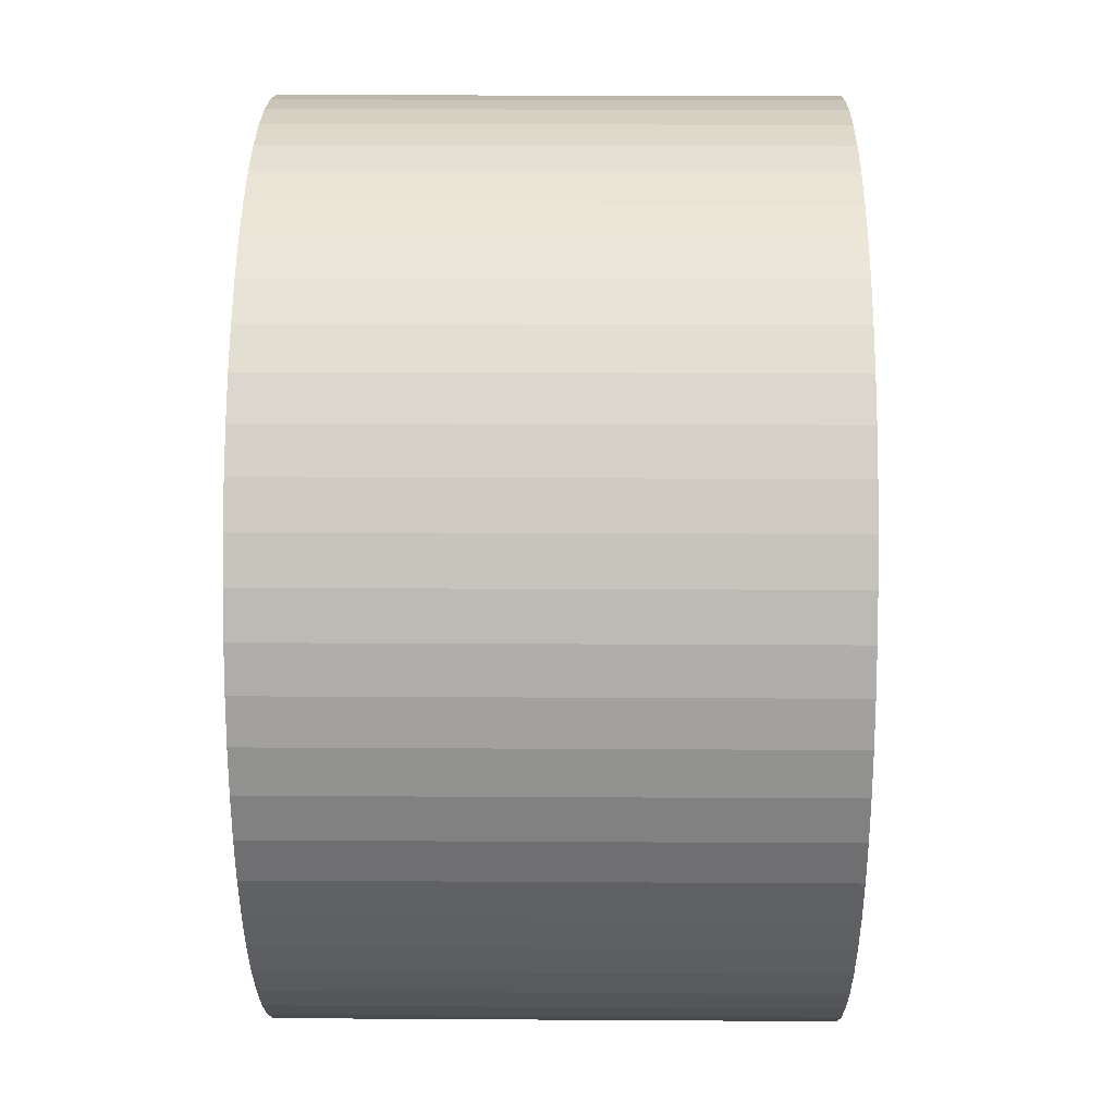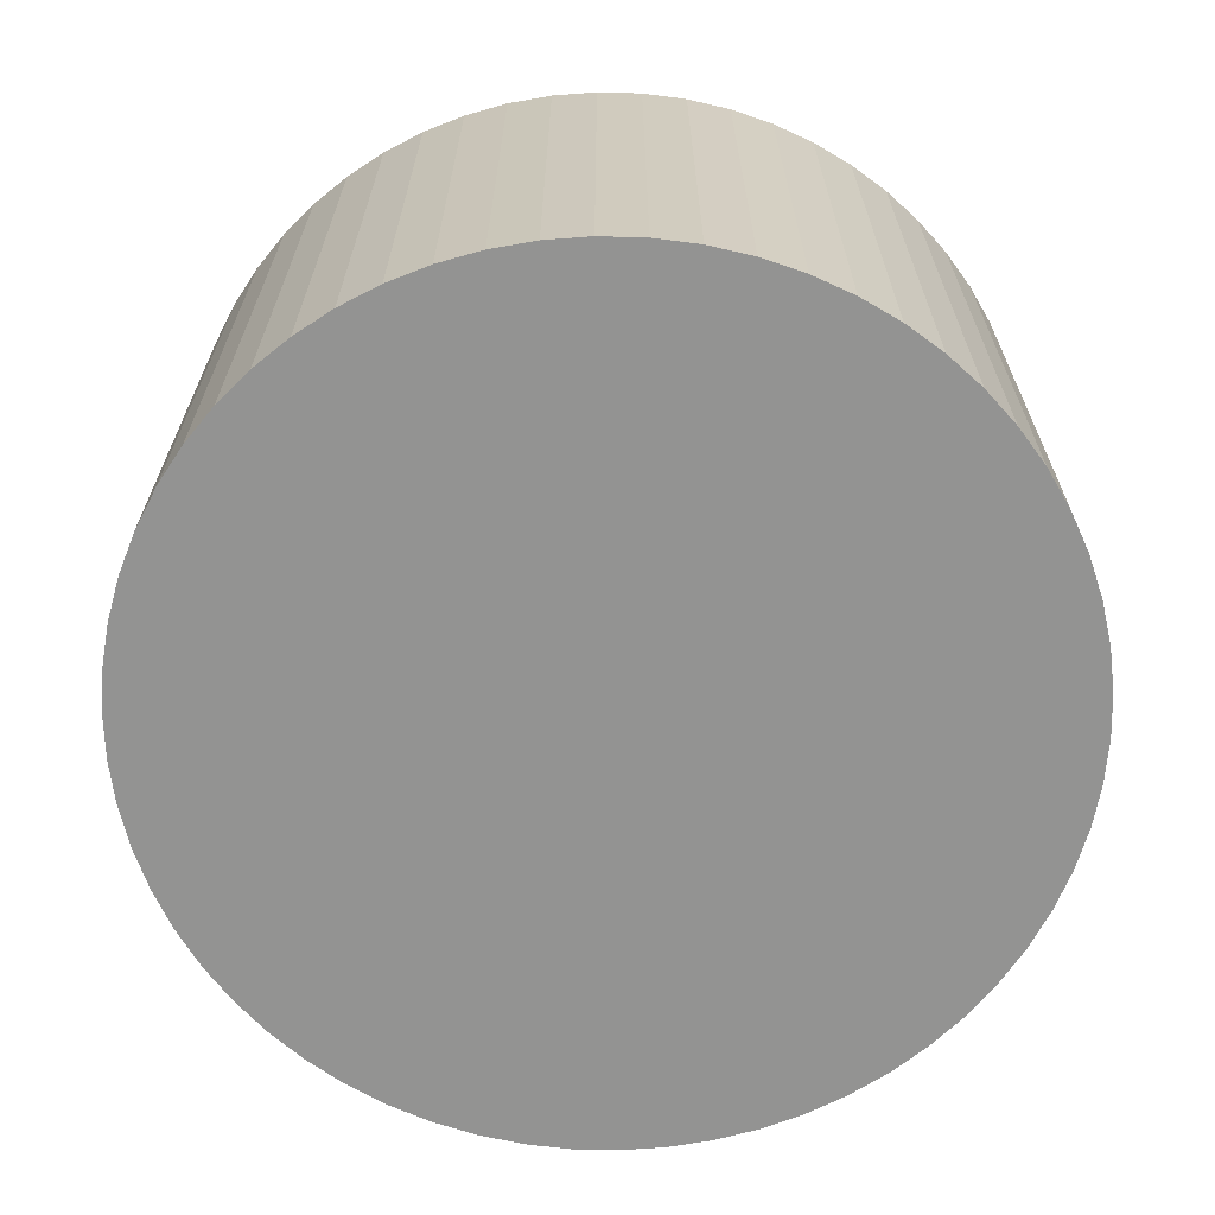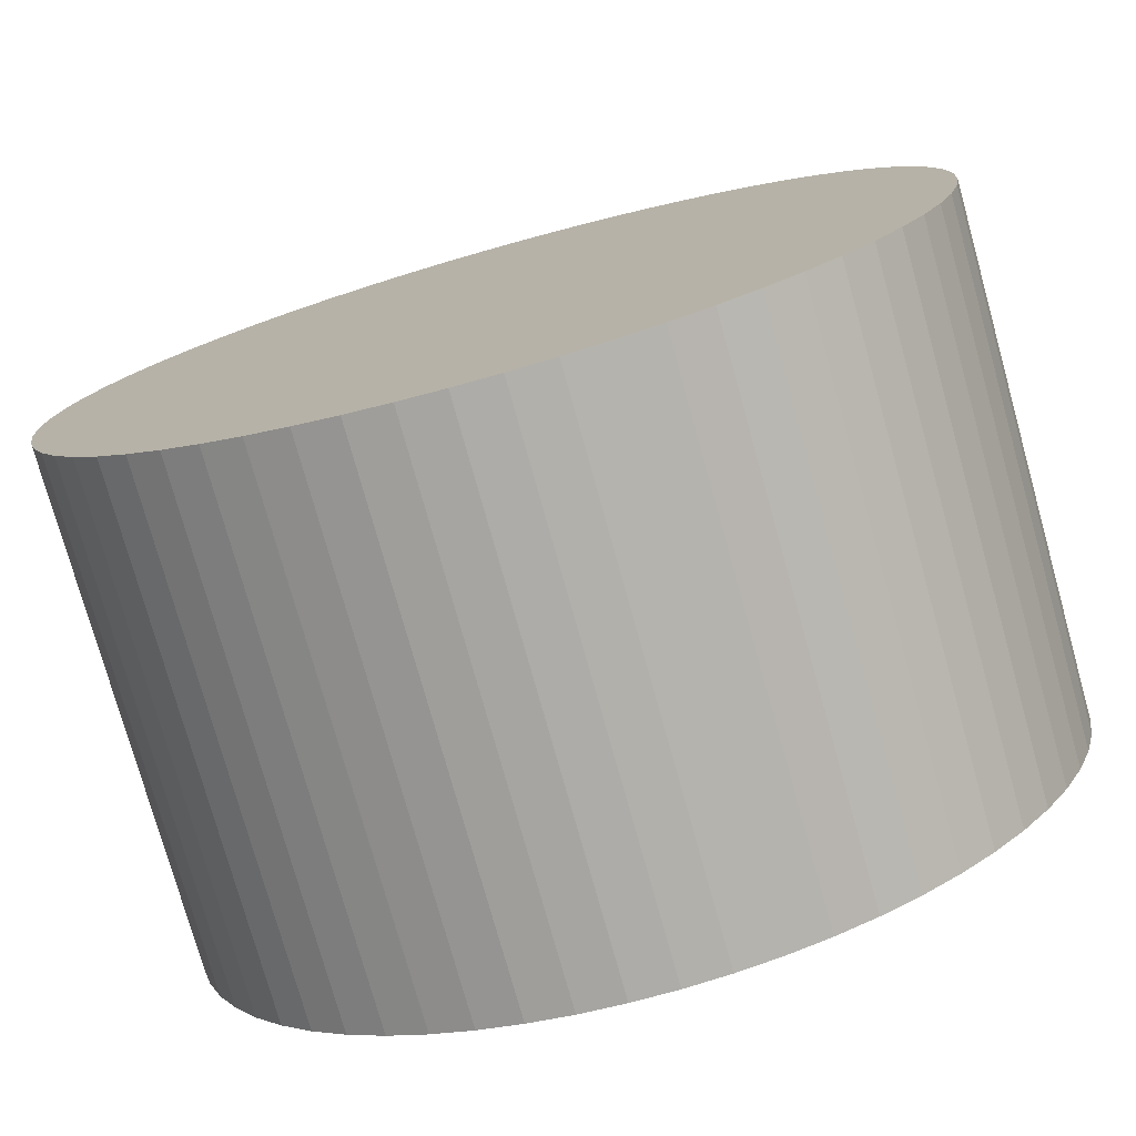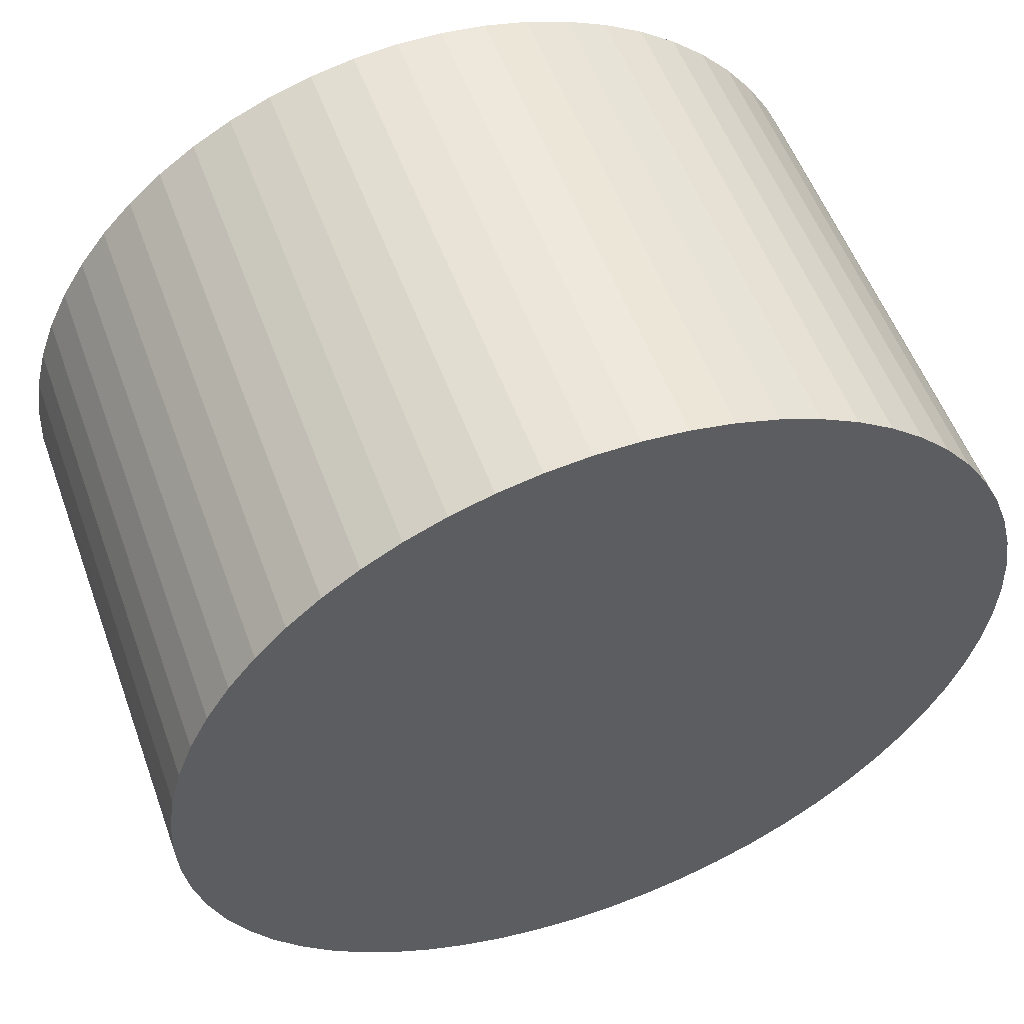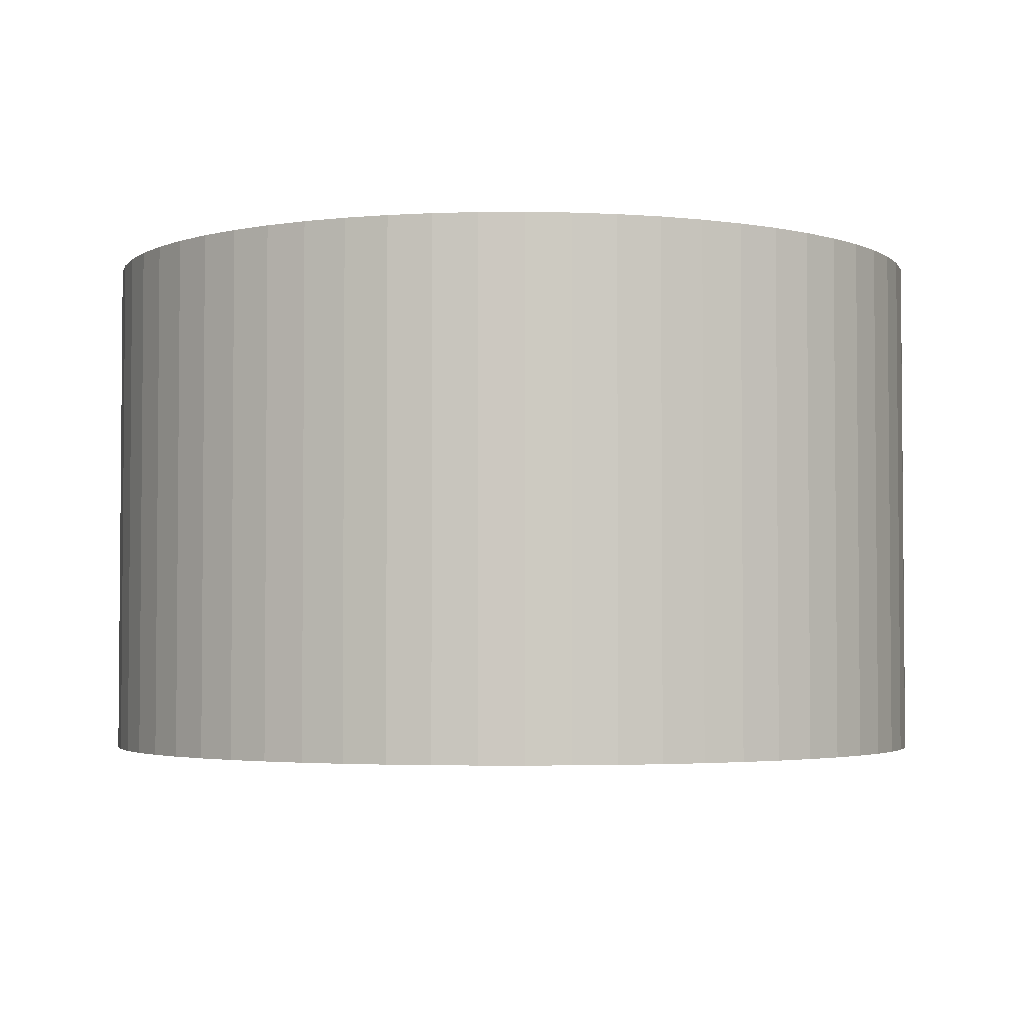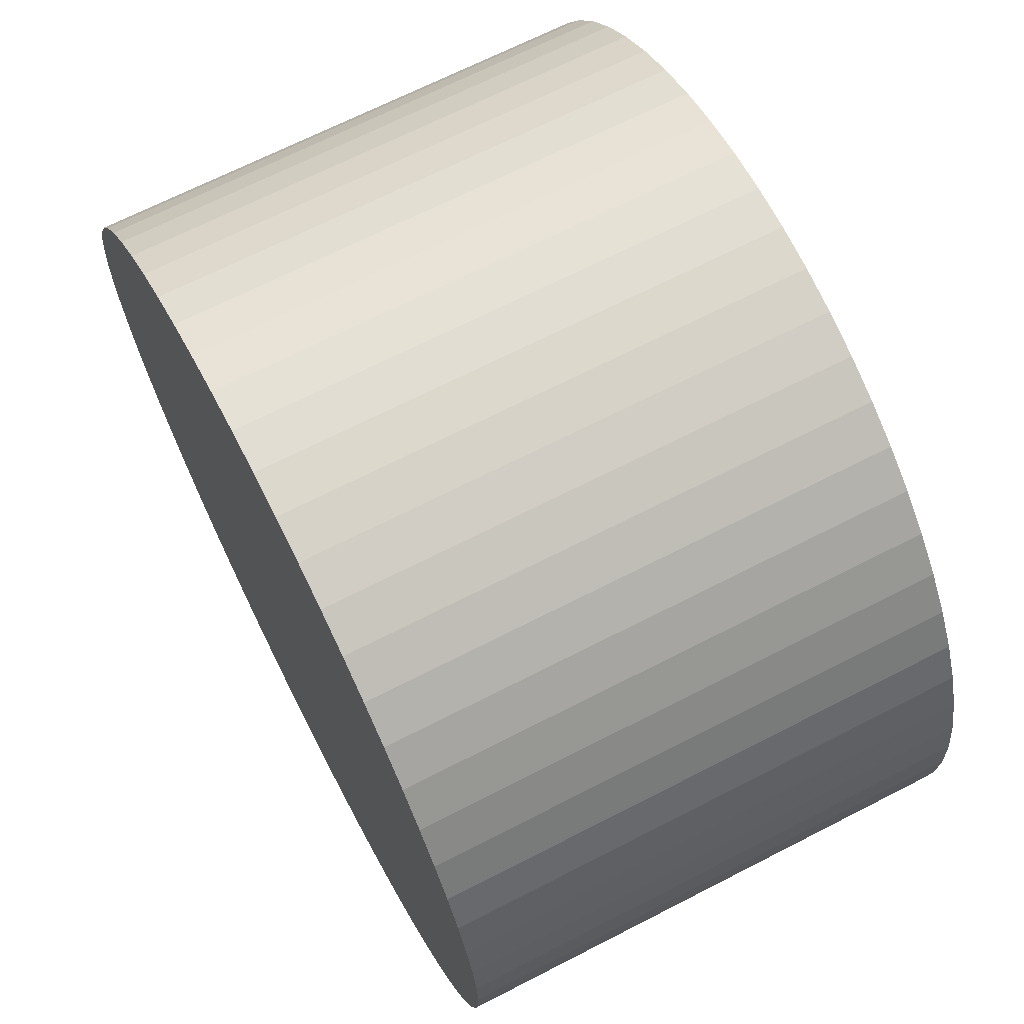
<metadata>
{"format":"obj","ext":"obj","renderer":"f3d","projection":"perspective","resolution":1024,"background":"white","views":[{"elev":14.9,"azim":90.8,"up":"+Z"},{"elev":-66.7,"azim":-146.7,"up":"+Y"},{"elev":-76.6,"azim":-164.4,"up":"+Z"},{"elev":54.5,"azim":160.1,"up":"+Z"},{"elev":-3.1,"azim":-62.6,"up":"+Y"},{"elev":68.1,"azim":62.8,"up":"+Z"}]}
</metadata>
<code>
v  0.738 10.89 3.591
v  0.187 10.89 1.833
v  0.418 10.89 2.726
v  1.144 10.89 4.419
v  0.047 10.89 0.921
v  1.632 10.89 5.202
v  0 10.89 6.668e-16
v  2.197 10.89 5.931
v  0.047 10.89 -0.921
v  0.187 10.89 -1.833
v  2.832 10.89 6.6
v  3.532 10.89 7.2
v  0.418 10.89 -2.726
v  4.289 10.89 7.727
v  0.738 10.89 -3.591
v  5.096 10.89 8.175
v  1.145 10.89 -4.419
v  5.943 10.89 8.539
v  1.632 10.89 -5.202
v  6.824 10.89 8.815
v  2.197 10.89 -5.931
v  2.833 10.89 -6.6
v  7.727 10.89 9.001
v  8.645 10.89 9.094
v  3.532 10.89 -7.201
v  4.289 10.89 -7.728
v  9.567 10.89 9.094
v  10.48 10.89 9.001
v  5.096 10.89 -8.175
v  11.39 10.89 8.815
v  5.944 10.89 -8.539
v  12.27 10.89 8.539
v  6.824 10.89 -8.815
v  13.12 10.89 8.175
v  7.727 10.89 -9.001
v  13.92 10.89 7.727
v  8.645 10.89 -9.094
v  14.68 10.89 7.201
v  9.567 10.89 -9.094
v  10.48 10.89 -9.001
v  15.38 10.89 6.6
v  16.02 10.89 5.931
v  11.39 10.89 -8.815
v  12.27 10.89 -8.539
v  16.58 10.89 5.202
v  17.07 10.89 4.419
v  13.12 10.89 -8.175
v  17.47 10.89 3.591
v  13.92 10.89 -7.728
v  17.79 10.89 2.726
v  14.68 10.89 -7.201
v  18.02 10.89 1.833
v  15.38 10.89 -6.6
v  16.02 10.89 -5.931
v  18.16 10.89 0.921
v  16.58 10.89 -5.202
v  18.21 10.89 6.668e-16
v  18.16 10.89 -0.921
v  17.07 10.89 -4.419
v  17.47 10.89 -3.591
v  18.02 10.89 -1.833
v  17.79 10.89 -2.726
v  17.79 1.669e-16 -2.726
v  17.47 2.199e-16 -3.591
v  18.02 1.122e-16 -1.833
v  17.47 -2.199e-16 3.591
v  17.79 -1.669e-16 2.726
v  18.02 -1.122e-16 1.833
v  18.16 -5.64e-17 0.921
v  18.21 0 0
v  18.16 5.64e-17 -0.921
v  17.07 2.706e-16 -4.419
v  16.58 3.185e-16 -5.202
v  16.02 3.632e-16 -5.931
v  15.38 4.041e-16 -6.6
v  14.68 4.409e-16 -7.201
v  13.92 4.732e-16 -7.728
v  13.12 5.006e-16 -8.175
v  12.27 5.229e-16 -8.539
v  11.39 5.398e-16 -8.815
v  10.48 5.512e-16 -9.001
v  9.567 5.568e-16 -9.094
v  8.645 5.568e-16 -9.094
v  7.727 5.512e-16 -9.001
v  6.824 5.398e-16 -8.815
v  5.944 5.229e-16 -8.539
v  5.096 5.006e-16 -8.175
v  4.289 4.732e-16 -7.728
v  3.532 4.409e-16 -7.201
v  2.833 4.041e-16 -6.6
v  2.197 3.632e-16 -5.931
v  1.632 3.185e-16 -5.202
v  1.145 2.706e-16 -4.419
v  0.738 2.199e-16 -3.591
v  0.418 1.669e-16 -2.726
v  0.187 1.122e-16 -1.833
v  0.047 5.64e-17 -0.921
v  0 0 0
v  0.047 -5.64e-17 0.921
v  0.187 -1.122e-16 1.833
v  0.418 -1.669e-16 2.726
v  0.738 -2.199e-16 3.591
v  1.144 -2.706e-16 4.419
v  1.632 -3.185e-16 5.202
v  2.197 -3.632e-16 5.931
v  2.832 -4.041e-16 6.6
v  3.532 -4.409e-16 7.2
v  4.289 -4.731e-16 7.727
v  5.096 -5.006e-16 8.175
v  5.943 -5.229e-16 8.539
v  6.824 -5.398e-16 8.815
v  7.727 -5.512e-16 9.001
v  8.645 -5.568e-16 9.094
v  9.567 -5.568e-16 9.094
v  10.48 -5.512e-16 9.001
v  11.39 -5.398e-16 8.815
v  12.27 -5.229e-16 8.539
v  13.12 -5.006e-16 8.175
v  13.92 -4.731e-16 7.727
v  14.68 -4.409e-16 7.201
v  15.38 -4.041e-16 6.6
v  16.02 -3.632e-16 5.931
v  16.58 -3.185e-16 5.202
v  17.07 -2.706e-16 4.419
g defaultobject
f 1 2 3
f 2 1 4
f 2 4 5
f 5 4 6
f 5 6 7
f 7 6 8
f 7 8 9
f 9 8 10
f 10 8 11
f 10 11 12
f 10 12 13
f 13 12 14
f 13 14 15
f 15 14 16
f 15 16 17
f 17 16 18
f 17 18 19
f 19 18 20
f 19 20 21
f 21 20 22
f 22 20 23
f 22 23 24
f 22 24 25
f 25 24 26
f 26 24 27
f 26 27 28
f 26 28 29
f 29 28 30
f 29 30 31
f 31 30 32
f 31 32 33
f 33 32 34
f 33 34 35
f 35 34 36
f 35 36 37
f 37 36 38
f 37 38 39
f 39 38 40
f 40 38 41
f 40 41 42
f 40 42 43
f 43 42 44
f 44 42 45
f 44 45 46
f 44 46 47
f 47 46 48
f 47 48 49
f 49 48 50
f 49 50 51
f 51 50 52
f 51 52 53
f 53 52 54
f 54 52 55
f 54 55 56
f 56 55 57
f 56 57 58
f 56 58 59
f 59 58 60
f 60 58 61
f 60 61 62
f 63 60 62
f 60 63 64
f 65 62 61
f 62 65 63
f 66 50 48
f 50 66 67
f 67 52 50
f 52 67 68
f 68 55 52
f 55 68 69
f 69 57 55
f 57 69 70
f 70 58 57
f 58 70 71
f 71 61 58
f 61 71 65
f 64 59 60
f 59 64 72
f 72 56 59
f 56 72 73
f 73 54 56
f 54 73 74
f 74 53 54
f 53 74 75
f 75 51 53
f 51 75 76
f 76 49 51
f 49 76 77
f 77 47 49
f 47 77 78
f 78 44 47
f 44 78 79
f 79 43 44
f 43 79 80
f 80 40 43
f 40 80 81
f 81 39 40
f 39 81 82
f 82 37 39
f 37 82 83
f 83 35 37
f 35 83 84
f 84 33 35
f 33 84 85
f 85 31 33
f 31 85 86
f 86 29 31
f 29 86 87
f 87 26 29
f 26 87 88
f 88 25 26
f 25 88 89
f 89 22 25
f 22 89 90
f 90 21 22
f 21 90 91
f 91 19 21
f 19 91 92
f 92 17 19
f 17 92 93
f 93 15 17
f 15 93 94
f 94 13 15
f 13 94 95
f 95 10 13
f 10 95 96
f 96 9 10
f 9 96 97
f 97 7 9
f 7 97 98
f 98 5 7
f 5 98 99
f 99 2 5
f 2 99 100
f 100 3 2
f 3 100 101
f 101 1 3
f 1 101 102
f 102 4 1
f 4 102 103
f 103 6 4
f 6 103 104
f 104 8 6
f 8 104 105
f 105 11 8
f 11 105 106
f 106 12 11
f 12 106 107
f 107 14 12
f 14 107 108
f 108 16 14
f 16 108 109
f 109 18 16
f 18 109 110
f 110 20 18
f 20 110 111
f 111 23 20
f 23 111 112
f 112 24 23
f 24 112 113
f 113 27 24
f 27 113 114
f 114 28 27
f 28 114 115
f 115 30 28
f 30 115 116
f 116 32 30
f 32 116 117
f 117 34 32
f 34 117 118
f 118 36 34
f 36 118 119
f 119 38 36
f 38 119 120
f 120 41 38
f 41 120 121
f 121 42 41
f 42 121 122
f 122 45 42
f 45 122 123
f 123 46 45
f 46 123 124
f 124 48 46
f 48 124 66
f 67 69 68
f 69 67 70
f 70 67 66
f 70 66 71
f 71 66 124
f 71 124 65
f 65 124 123
f 65 123 63
f 63 123 122
f 63 122 64
f 64 122 121
f 64 121 72
f 72 121 120
f 72 120 119
f 72 119 73
f 73 119 74
f 74 119 118
f 74 118 75
f 75 118 117
f 75 117 76
f 76 117 116
f 76 116 77
f 77 116 115
f 77 115 78
f 78 115 114
f 78 114 79
f 79 114 113
f 79 113 112
f 79 112 80
f 80 112 81
f 81 112 111
f 81 111 82
f 82 111 110
f 82 110 83
f 83 110 109
f 83 109 84
f 84 109 108
f 84 108 85
f 85 108 107
f 85 107 86
f 86 107 106
f 86 106 87
f 87 106 105
f 87 105 88
f 88 105 104
f 88 104 89
f 89 104 103
f 89 103 90
f 90 103 102
f 90 102 91
f 91 102 101
f 91 101 92
f 92 101 100
f 92 100 99
f 92 99 93
f 93 99 94
f 94 99 98
f 94 98 95
f 95 98 97
f 95 97 96

</code>
